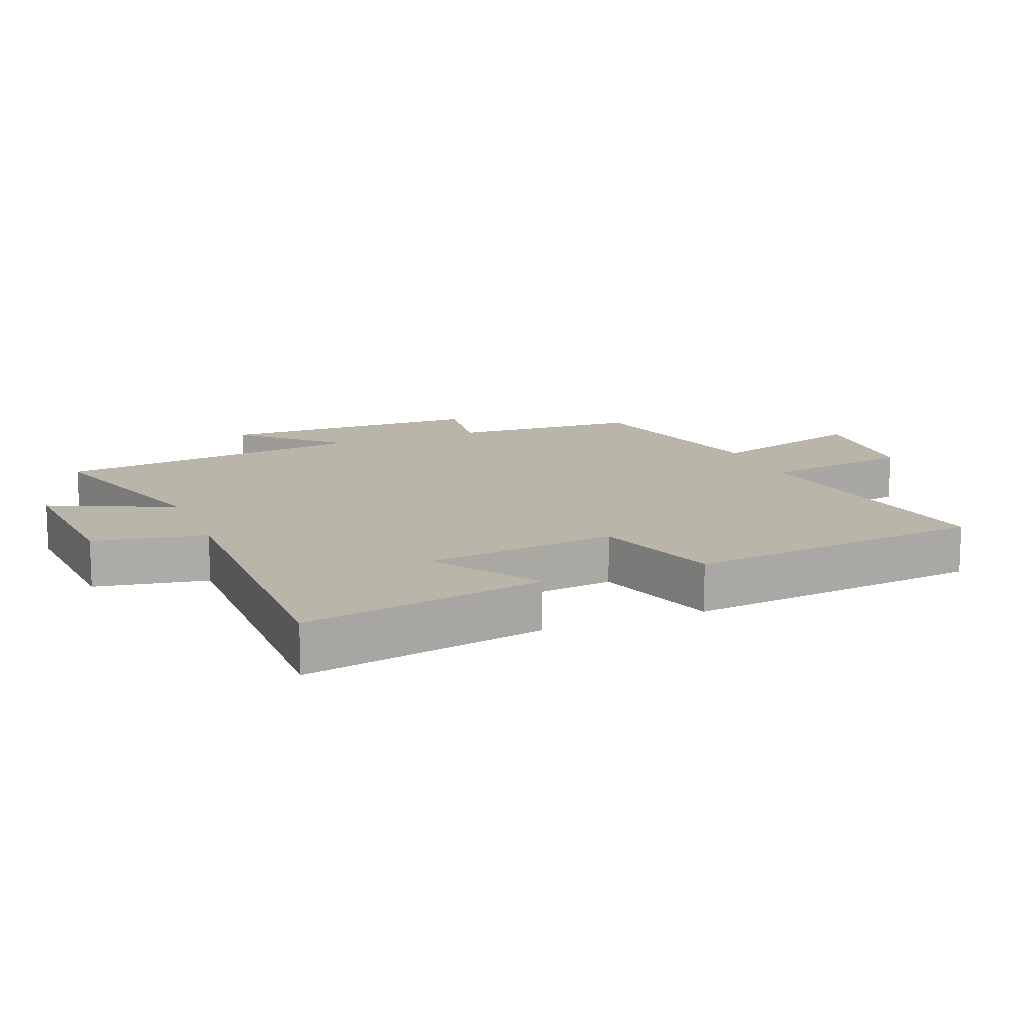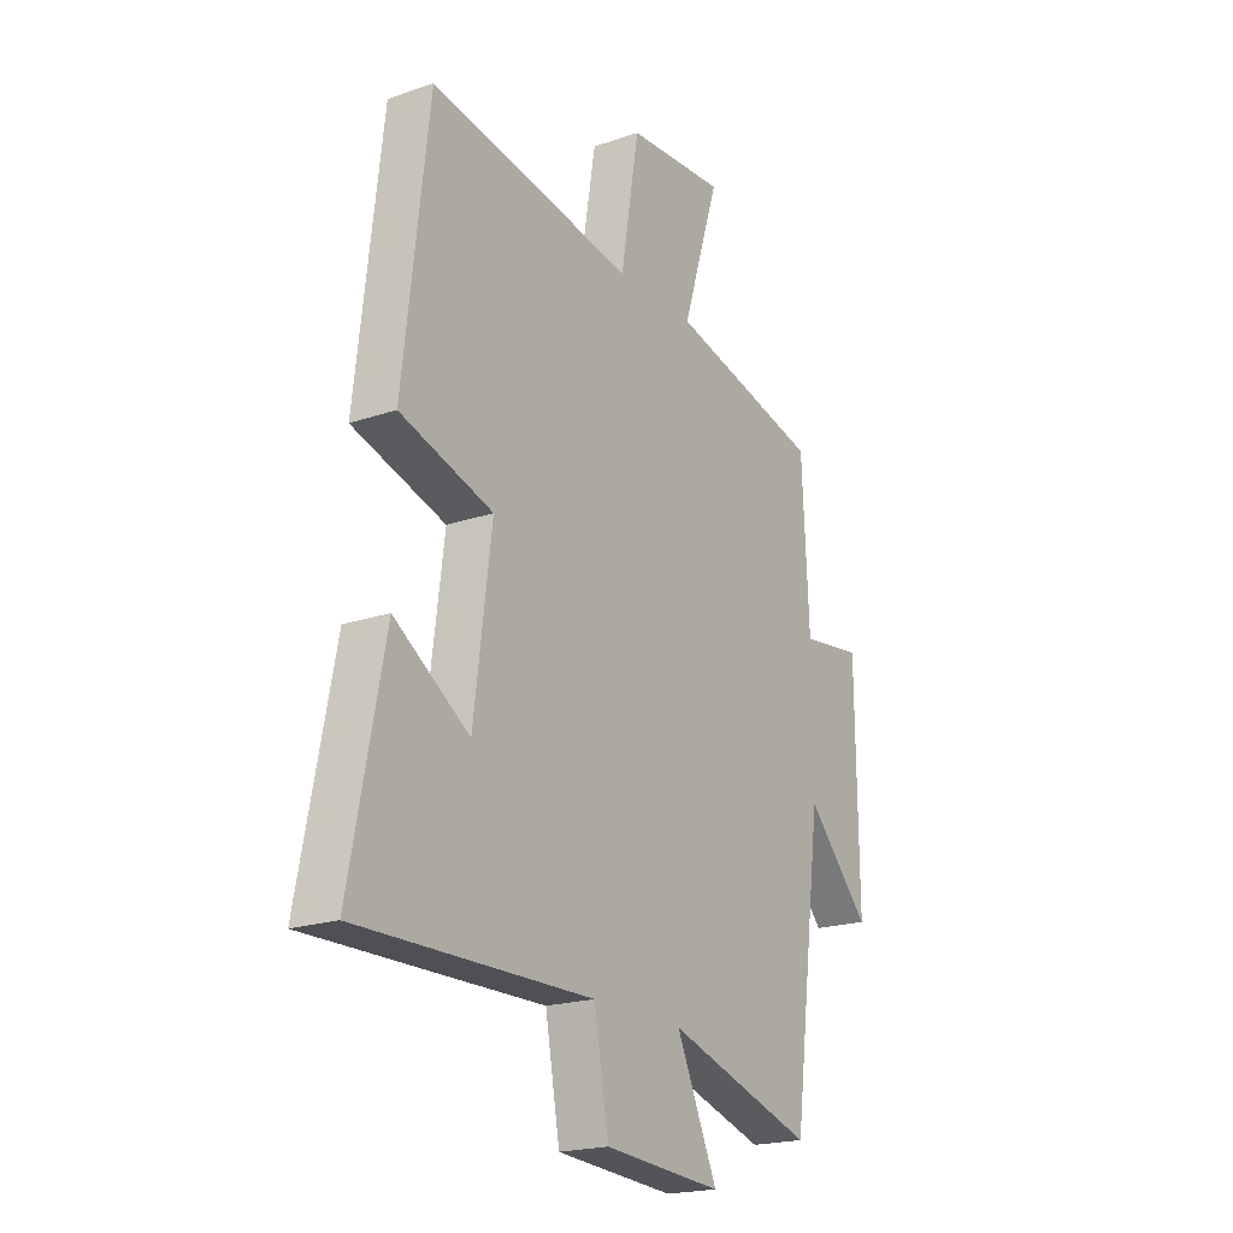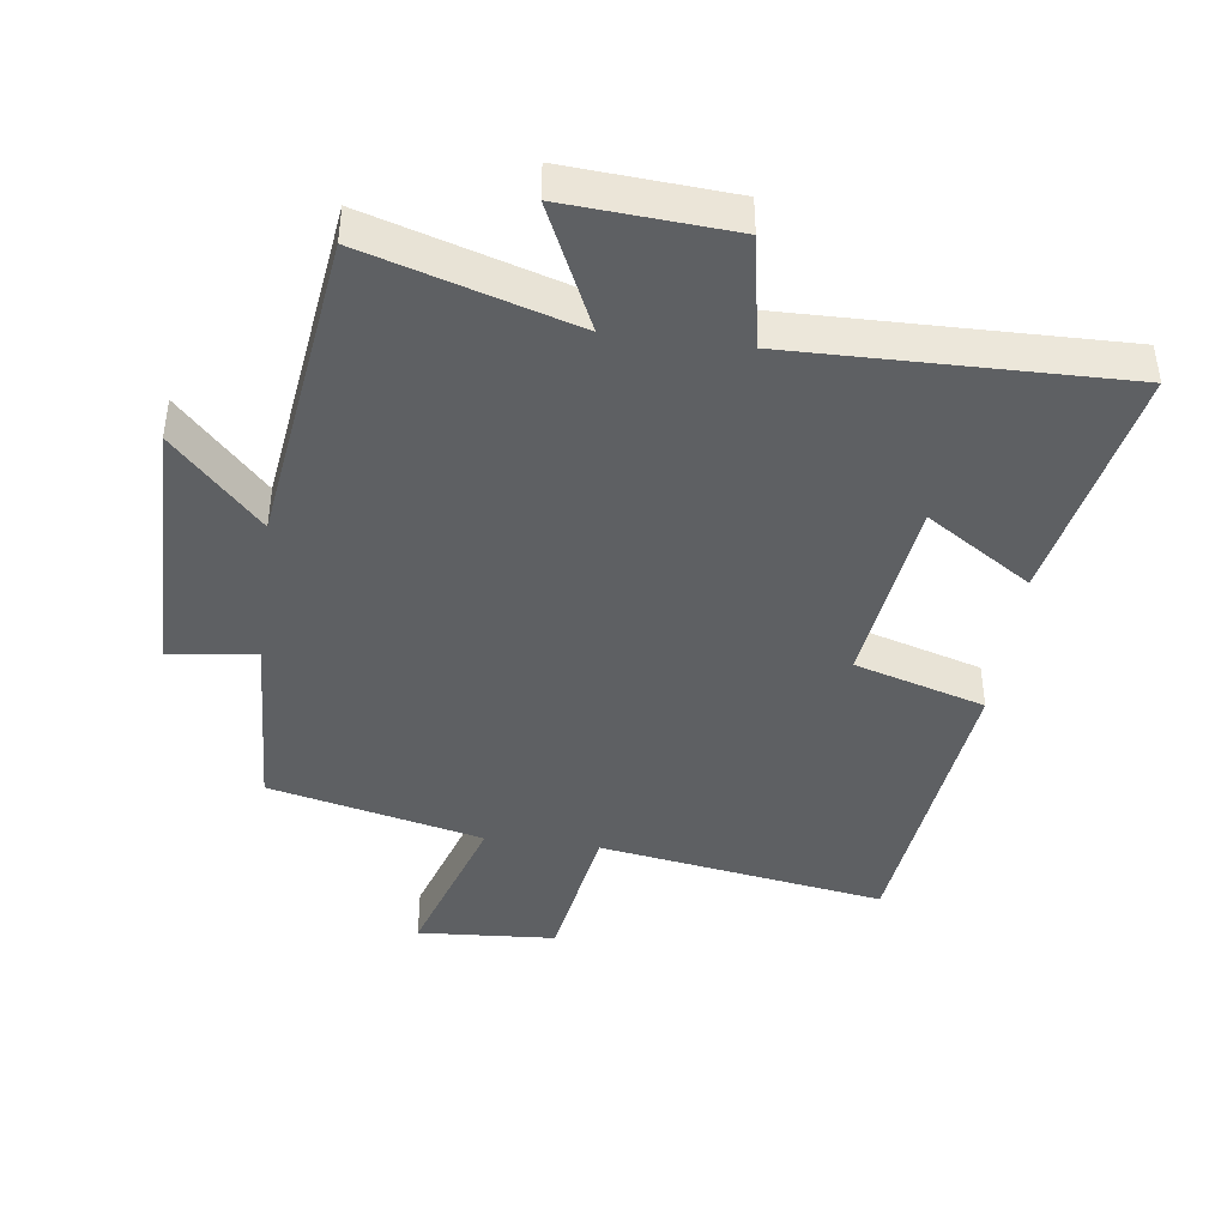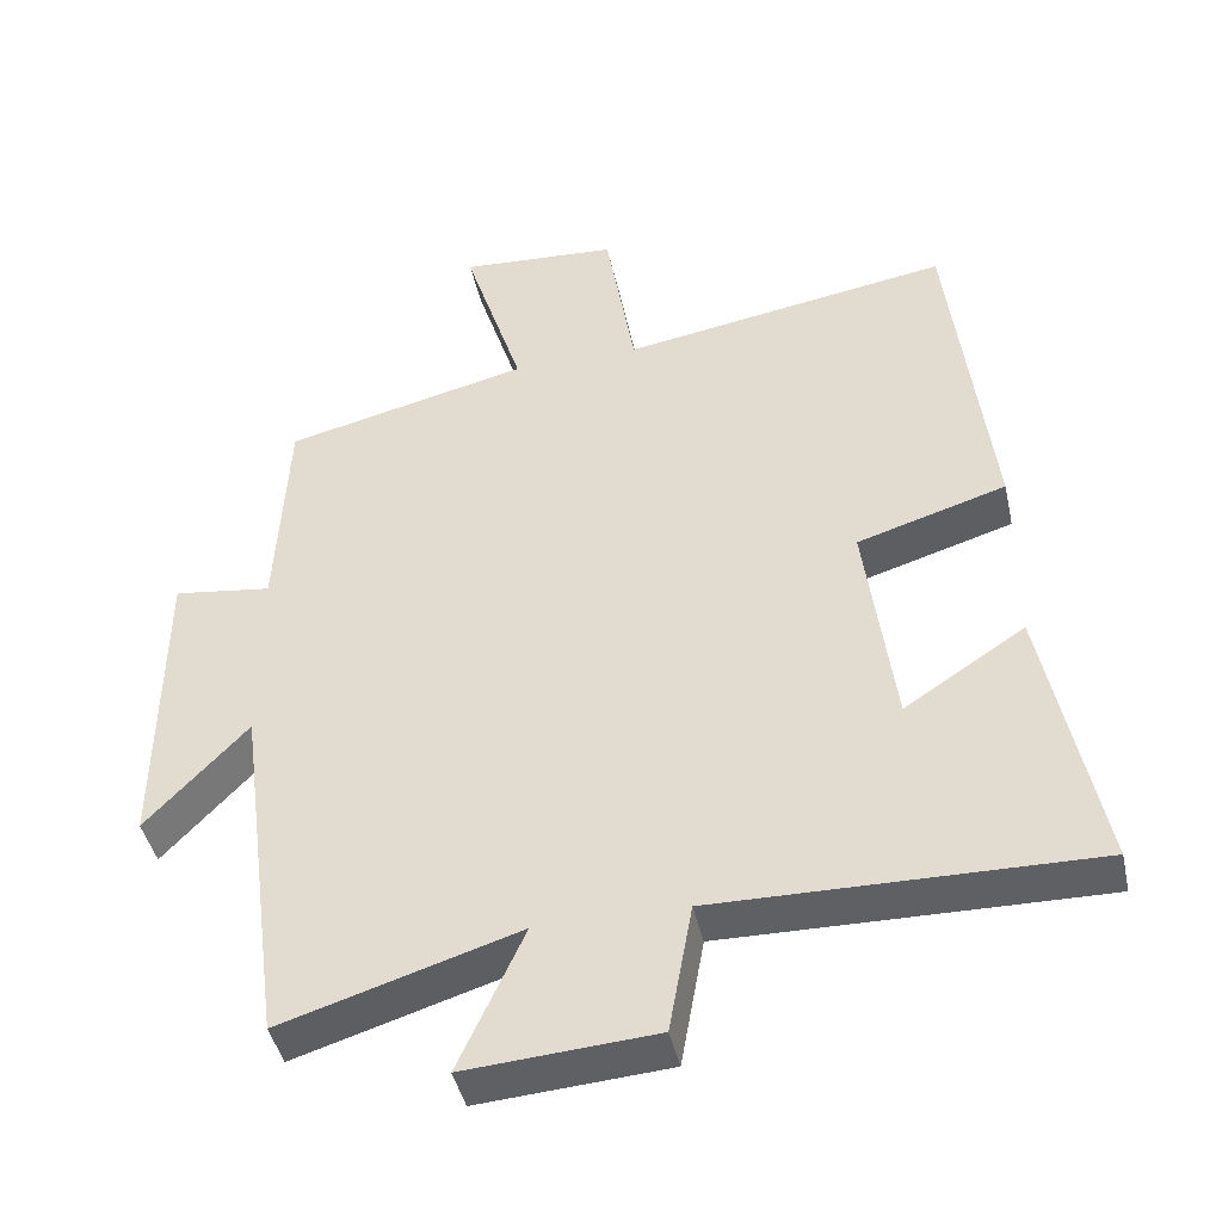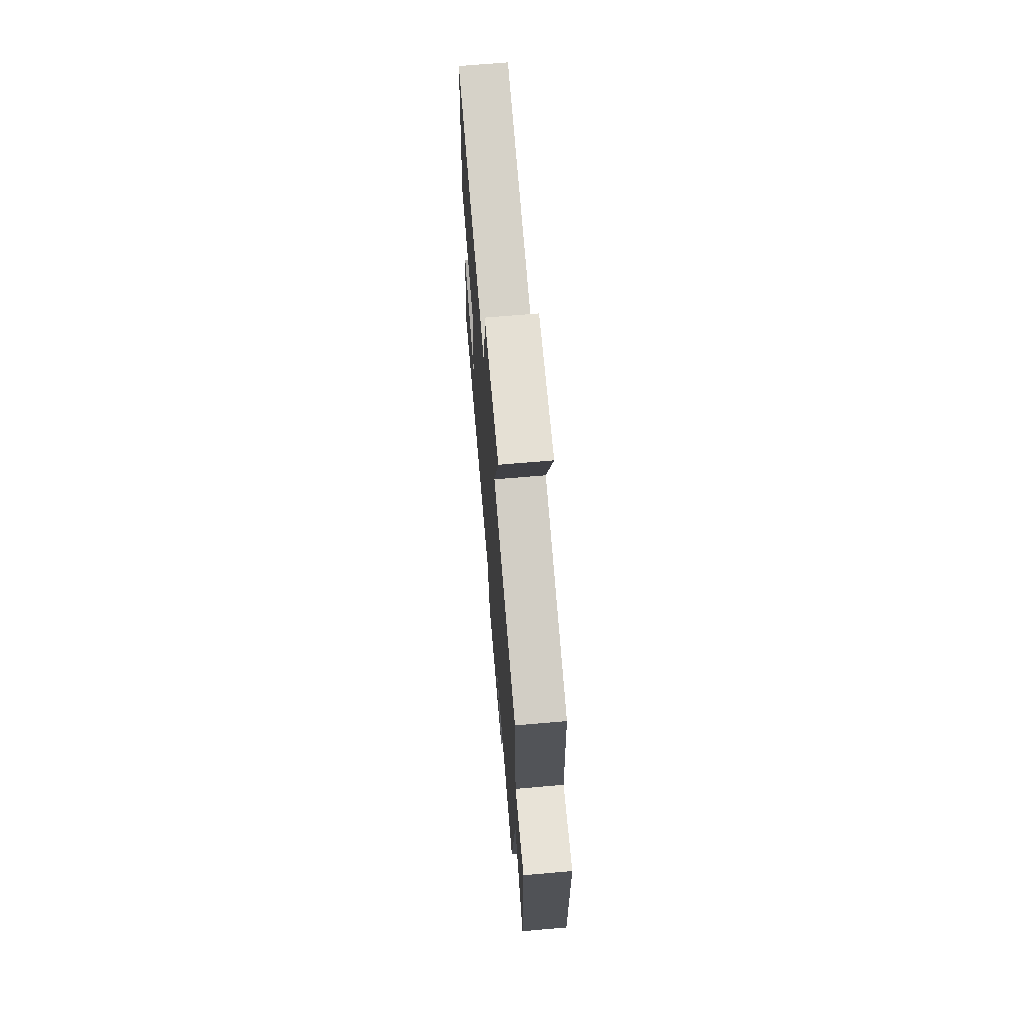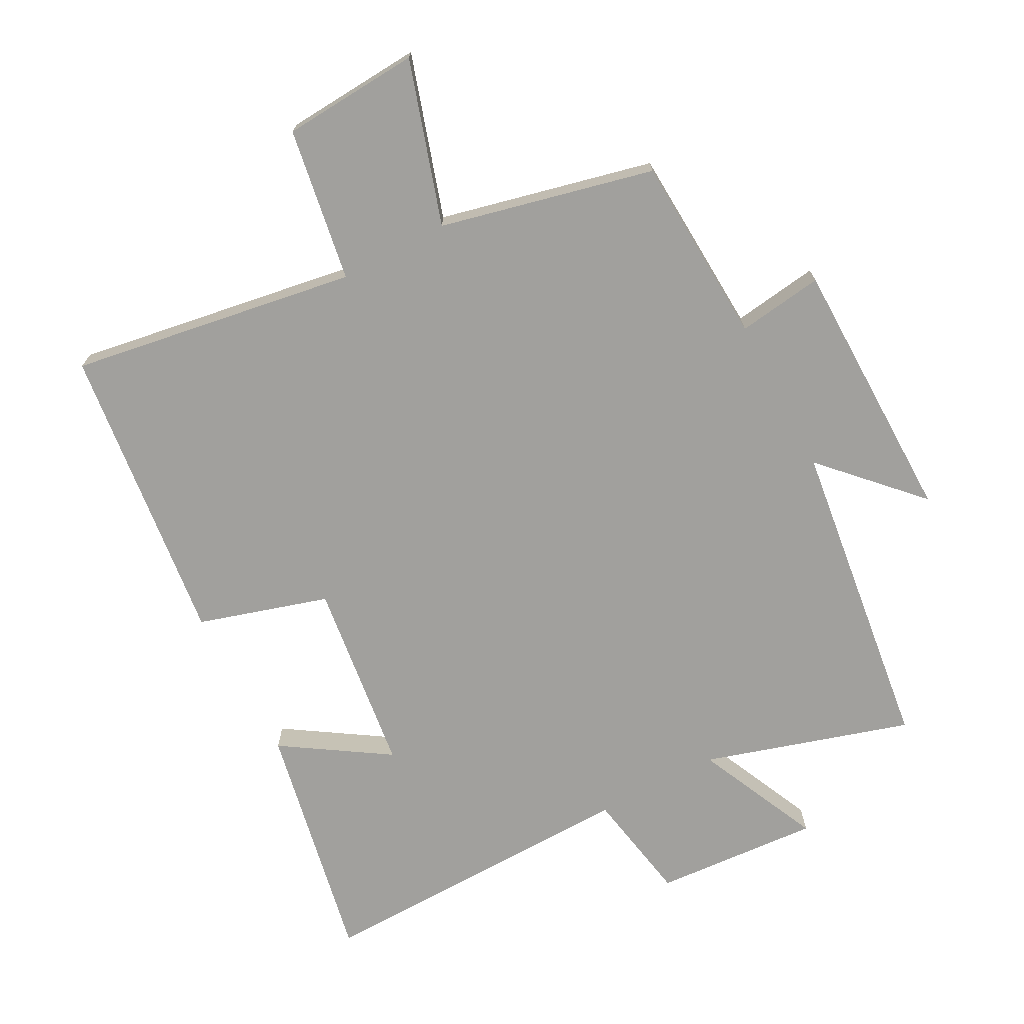
<metadata>
{"format":"obj","ext":"obj","renderer":"f3d","projection":"perspective","resolution":1024,"background":"white","views":[{"elev":13.5,"azim":-111.8,"up":"+Y"},{"elev":-20.2,"azim":-57.8,"up":"+Z"},{"elev":-42.6,"azim":172.5,"up":"+Y"},{"elev":-43.5,"azim":-167.6,"up":"+Z"},{"elev":69.2,"azim":85.1,"up":"+Z"},{"elev":-71.6,"azim":28.1,"up":"+Y"}]}
</metadata>
<code>
v -0.446 0.07 0.571
v -0.01 0.07 0.5
v 0.029 0.07 0.734
v 0.239 0.07 0.748
v 0.16 0.07 0.5
v 0.485 0.07 0.423
v 0.5 0.07 0.134
v 0.631 0.07 0.152
v 0.635 0.07 -0.256
v 0.5 0.07 -0.114
v 0.436 0.07 -0.596
v 0.122 0.07 -0.5
v 0.209 0.07 -0.69
v -0.043 0.07 -0.672
v -0.074 0.07 -0.5
v -0.573 0.07 -0.508
v -0.5 0.07 -0.139
v -0.34 0.07 -0.243
v -0.302 0.07 0.051
v -0.5 0.07 0.111
v -0.446 0 0.571
v -0.01 0 0.5
v 0.029 0 0.734
v 0.239 0 0.748
v 0.16 0 0.5
v 0.485 0 0.423
v 0.5 0 0.134
v 0.631 0 0.152
v 0.635 0 -0.256
v 0.5 0 -0.114
v 0.436 0 -0.596
v 0.122 0 -0.5
v 0.209 0 -0.69
v -0.043 0 -0.672
v -0.074 0 -0.5
v -0.573 0 -0.508
v -0.5 0 -0.139
v -0.34 0 -0.243
v -0.302 0 0.051
v -0.5 0 0.111
f 19 20 1 2
f 18 19 2
f 15 16 17 18
f 15 18 2
f 12 13 14 15
f 12 15 2 3
f 10 11 12 3
f 7 8 9 10
f 5 6 7 10
f 5 10 3
f 3 4 5
f 22 21 40 39
f 22 39 38
f 38 37 36 35
f 22 38 35
f 35 34 33 32
f 23 22 35 32
f 23 32 31 30
f 30 29 28 27
f 30 27 26 25
f 23 30 25
f 25 24 23
f 1 21 22 2
f 2 22 23 3
f 3 23 24 4
f 4 24 25 5
f 5 25 26 6
f 6 26 27 7
f 7 27 28 8
f 8 28 29 9
f 9 29 30 10
f 10 30 31 11
f 11 31 32 12
f 12 32 33 13
f 13 33 34 14
f 14 34 35 15
f 15 35 36 16
f 16 36 37 17
f 17 37 38 18
f 18 38 39 19
f 19 39 40 20
f 20 40 21 1

</code>
